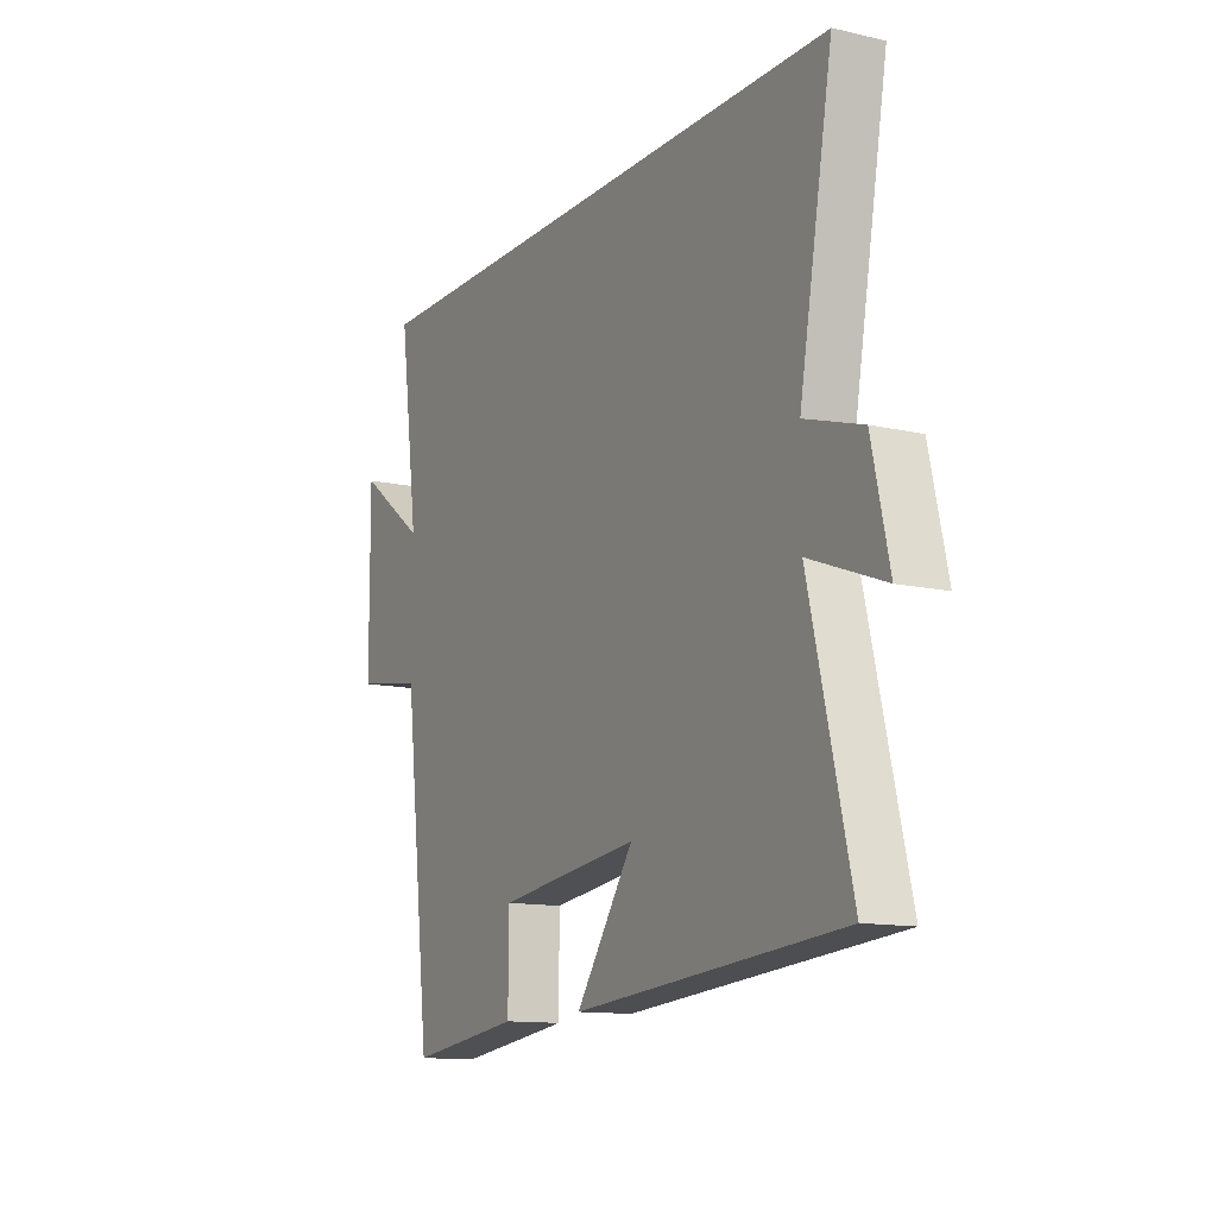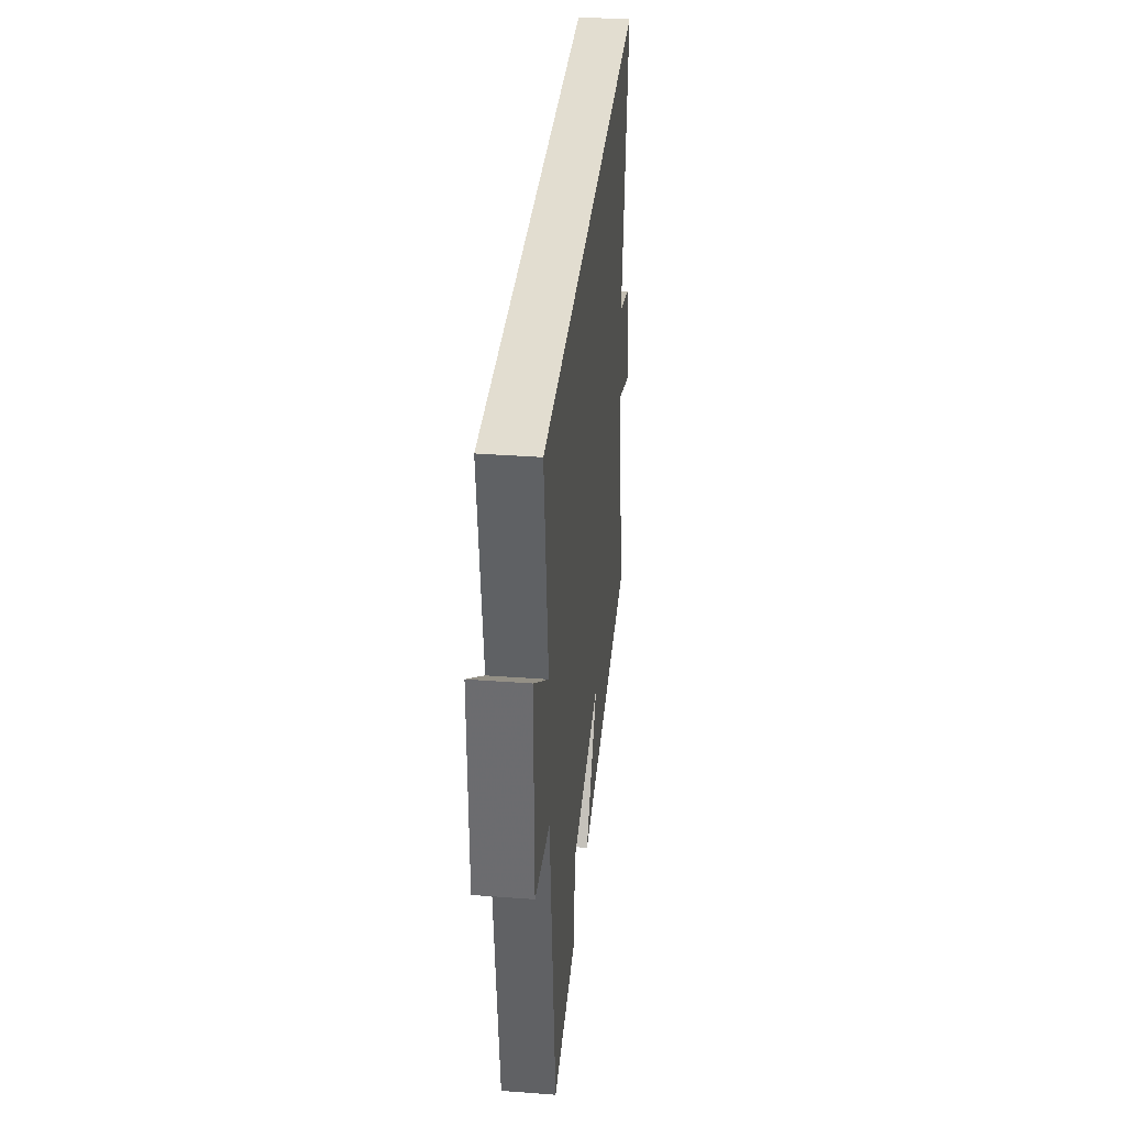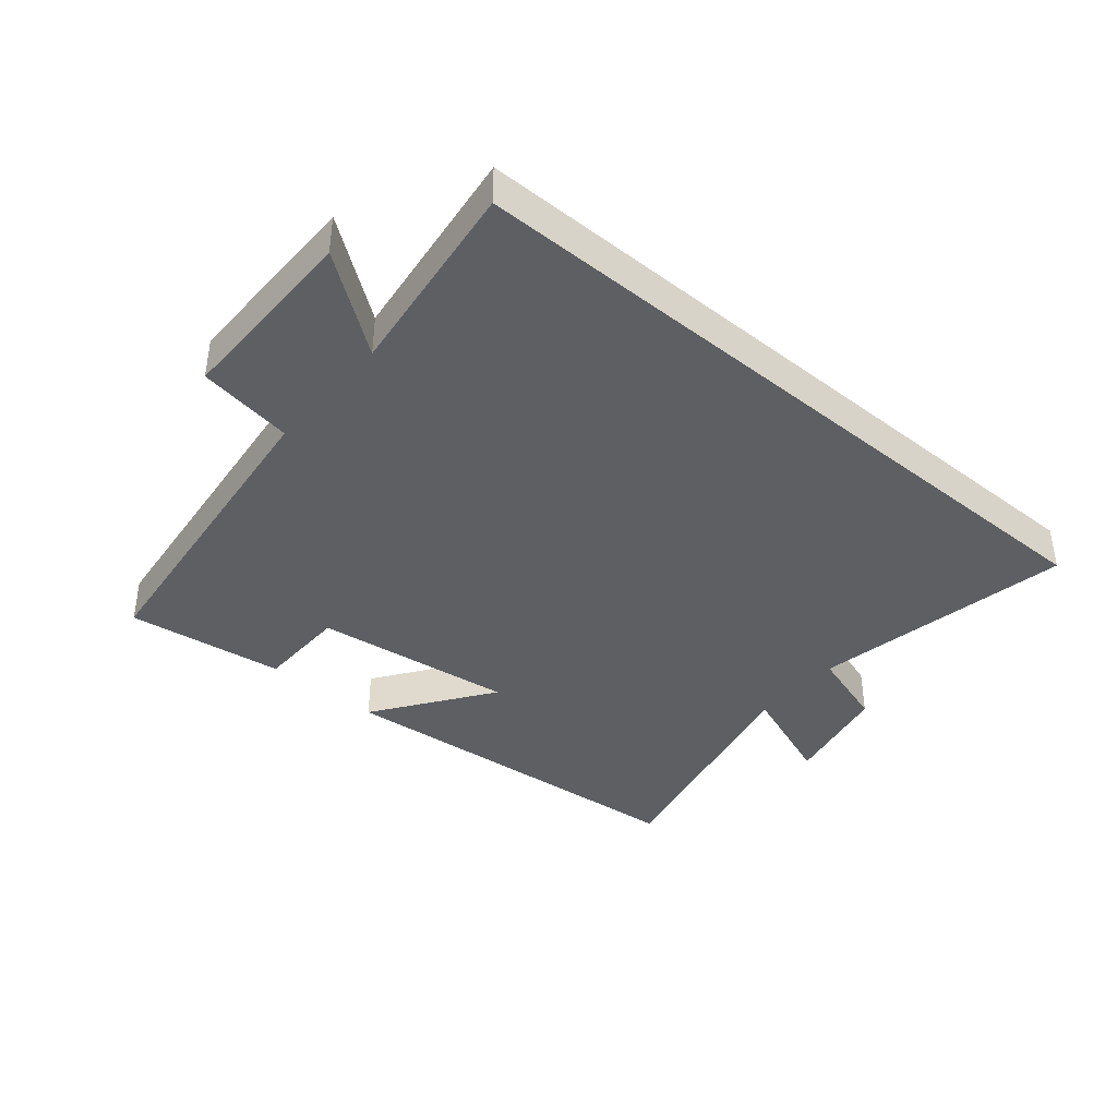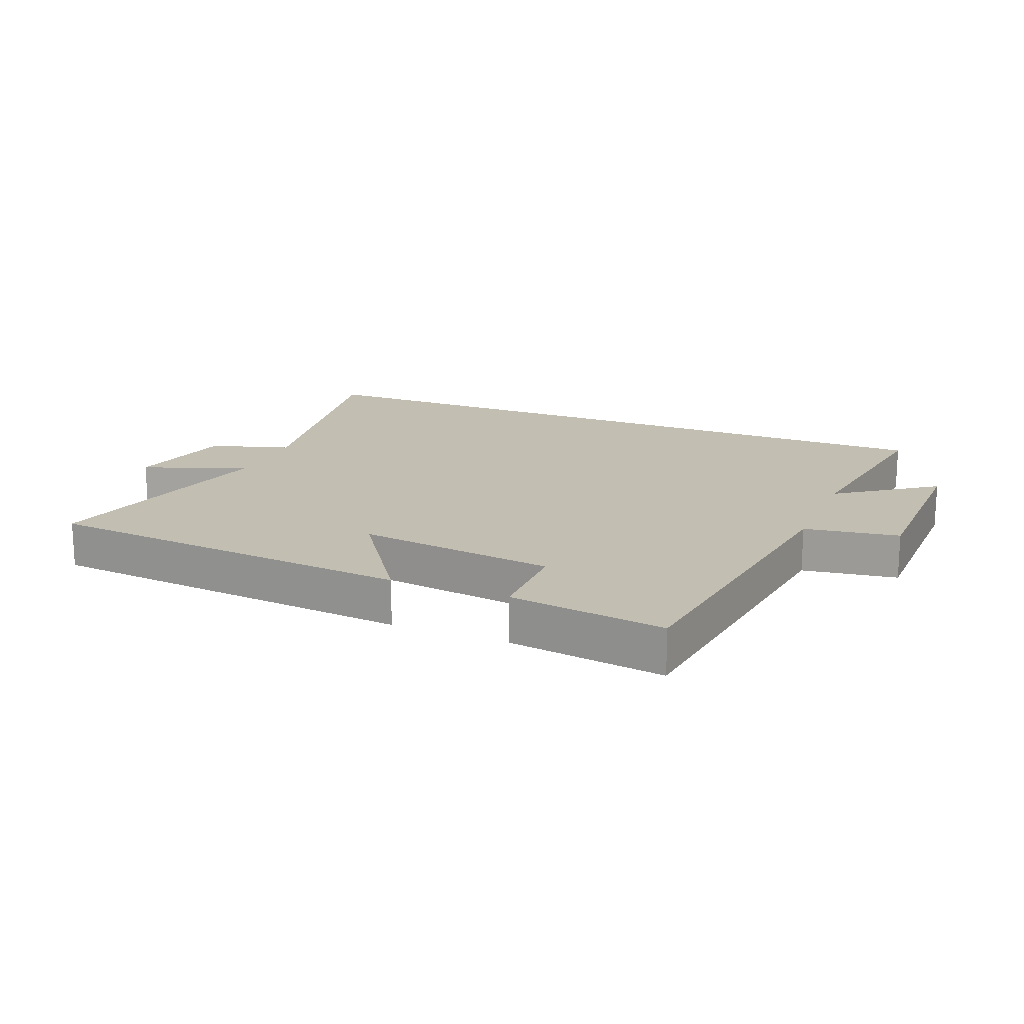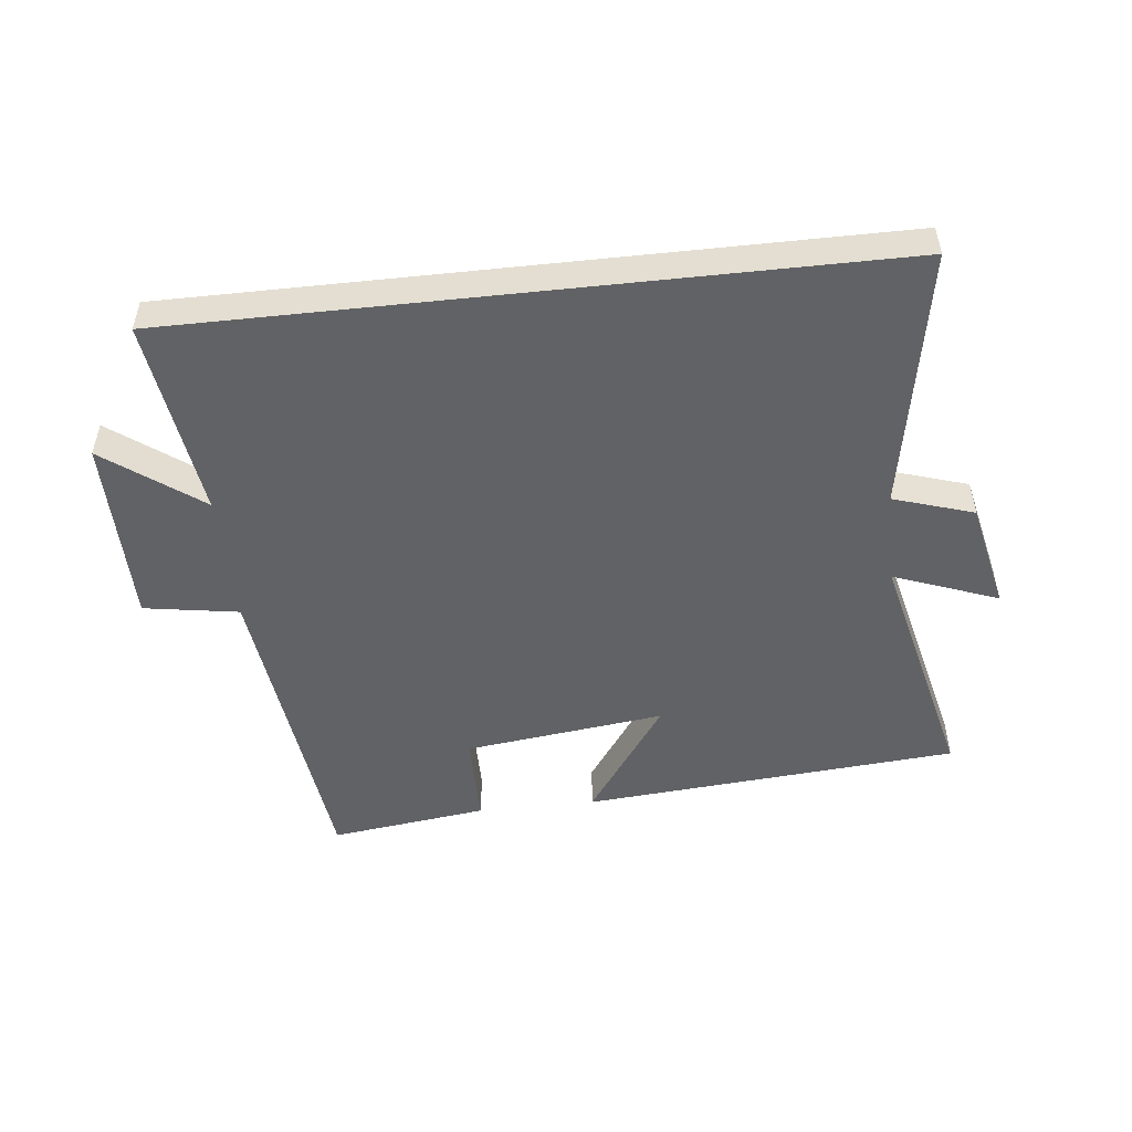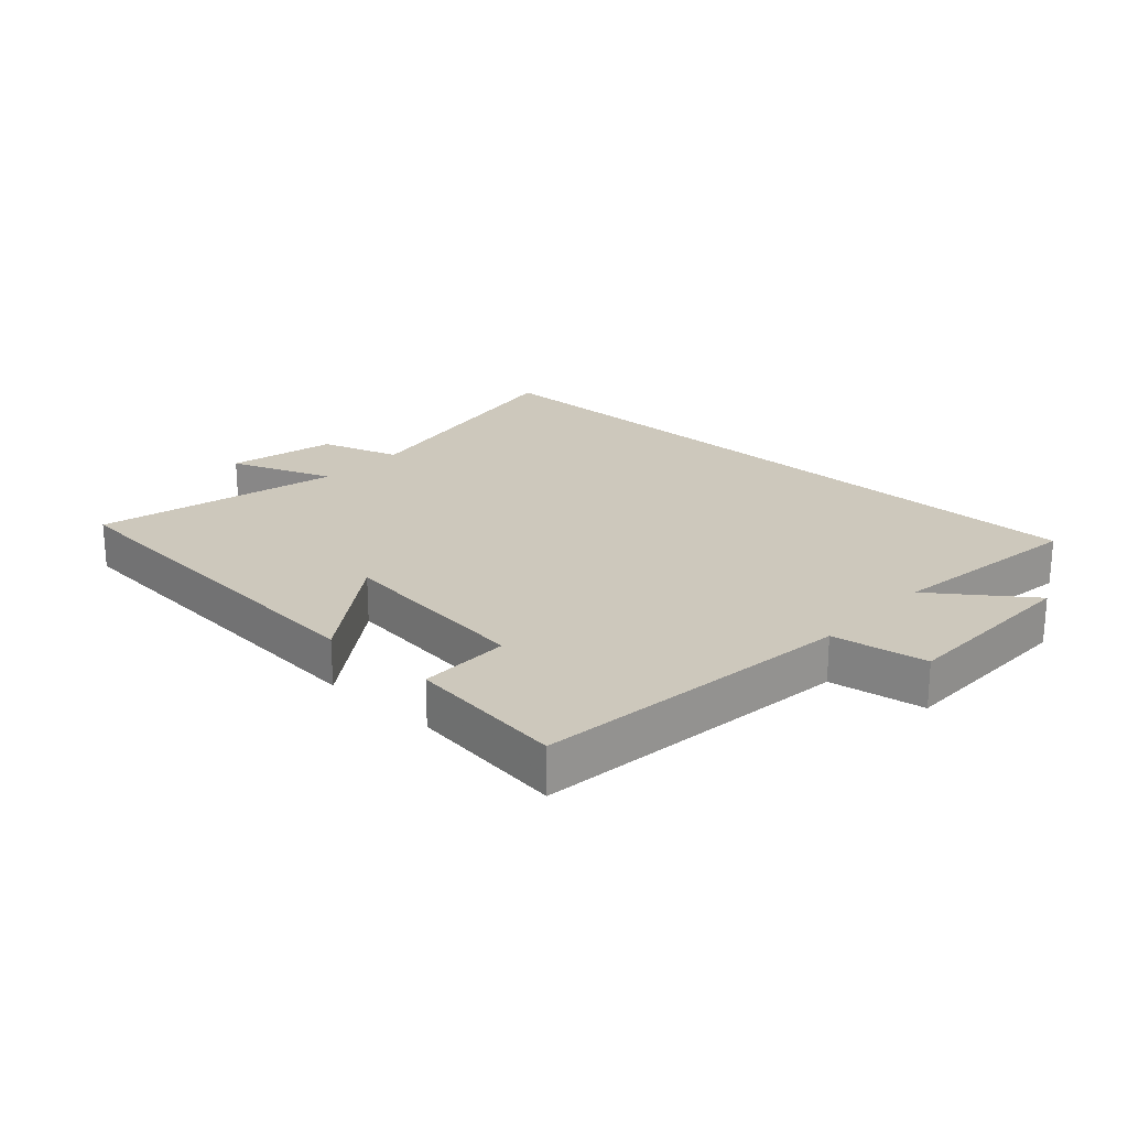
<metadata>
{"format":"obj","ext":"obj","renderer":"f3d","projection":"perspective","resolution":1024,"background":"white","views":[{"elev":-12.5,"azim":61.9,"up":"+Z"},{"elev":35.1,"azim":-84.3,"up":"+Z"},{"elev":-39.7,"azim":-40.4,"up":"+Y"},{"elev":17.3,"azim":-157.4,"up":"+Y"},{"elev":-50.6,"azim":6.2,"up":"+Y"},{"elev":22.2,"azim":-137.4,"up":"+Y"}]}
</metadata>
<code>
v 0.574 0.07 0.5
v 0.5 0.07 0.088
v 0.627 0.07 0.048
v 0.665 0.07 -0.124
v 0.5 0.07 -0.062
v 0.592 0.07 -0.45
v -0.002 0.07 -0.5
v 0.127 0.07 -0.315
v -0.189 0.07 -0.355
v -0.19 0.07 -0.5
v -0.439 0.07 -0.533
v -0.5 0.07 -0.025
v -0.65 0.07 -0.001
v -0.652 0.07 0.297
v -0.5 0.07 0.185
v -0.543 0.07 0.5
v 0.574 0 0.5
v 0.5 0 0.088
v 0.627 0 0.048
v 0.665 0 -0.124
v 0.5 0 -0.062
v 0.592 0 -0.45
v -0.002 0 -0.5
v 0.127 0 -0.315
v -0.189 0 -0.355
v -0.19 0 -0.5
v -0.439 0 -0.533
v -0.5 0 -0.025
v -0.65 0 -0.001
v -0.652 0 0.297
v -0.5 0 0.185
v -0.543 0 0.5
f 15 16 1 2
f 12 13 14 15
f 9 10 11 12
f 8 9 12 15
f 5 6 7 8
f 5 8 15 2
f 2 3 4 5
f 18 17 32 31
f 31 30 29 28
f 28 27 26 25
f 31 28 25 24
f 24 23 22 21
f 18 31 24 21
f 21 20 19 18
f 1 17 18 2
f 2 18 19 3
f 3 19 20 4
f 4 20 21 5
f 5 21 22 6
f 6 22 23 7
f 7 23 24 8
f 8 24 25 9
f 9 25 26 10
f 10 26 27 11
f 11 27 28 12
f 12 28 29 13
f 13 29 30 14
f 14 30 31 15
f 15 31 32 16
f 16 32 17 1

</code>
